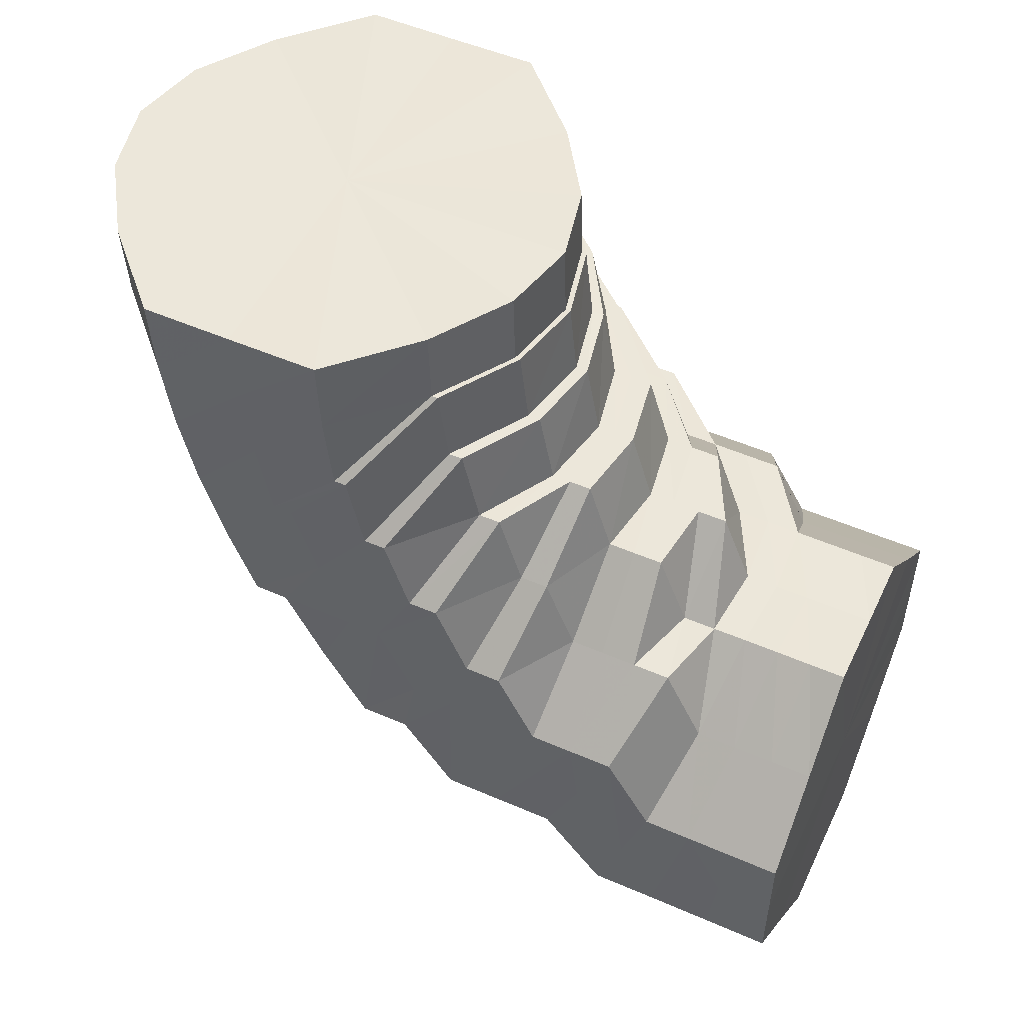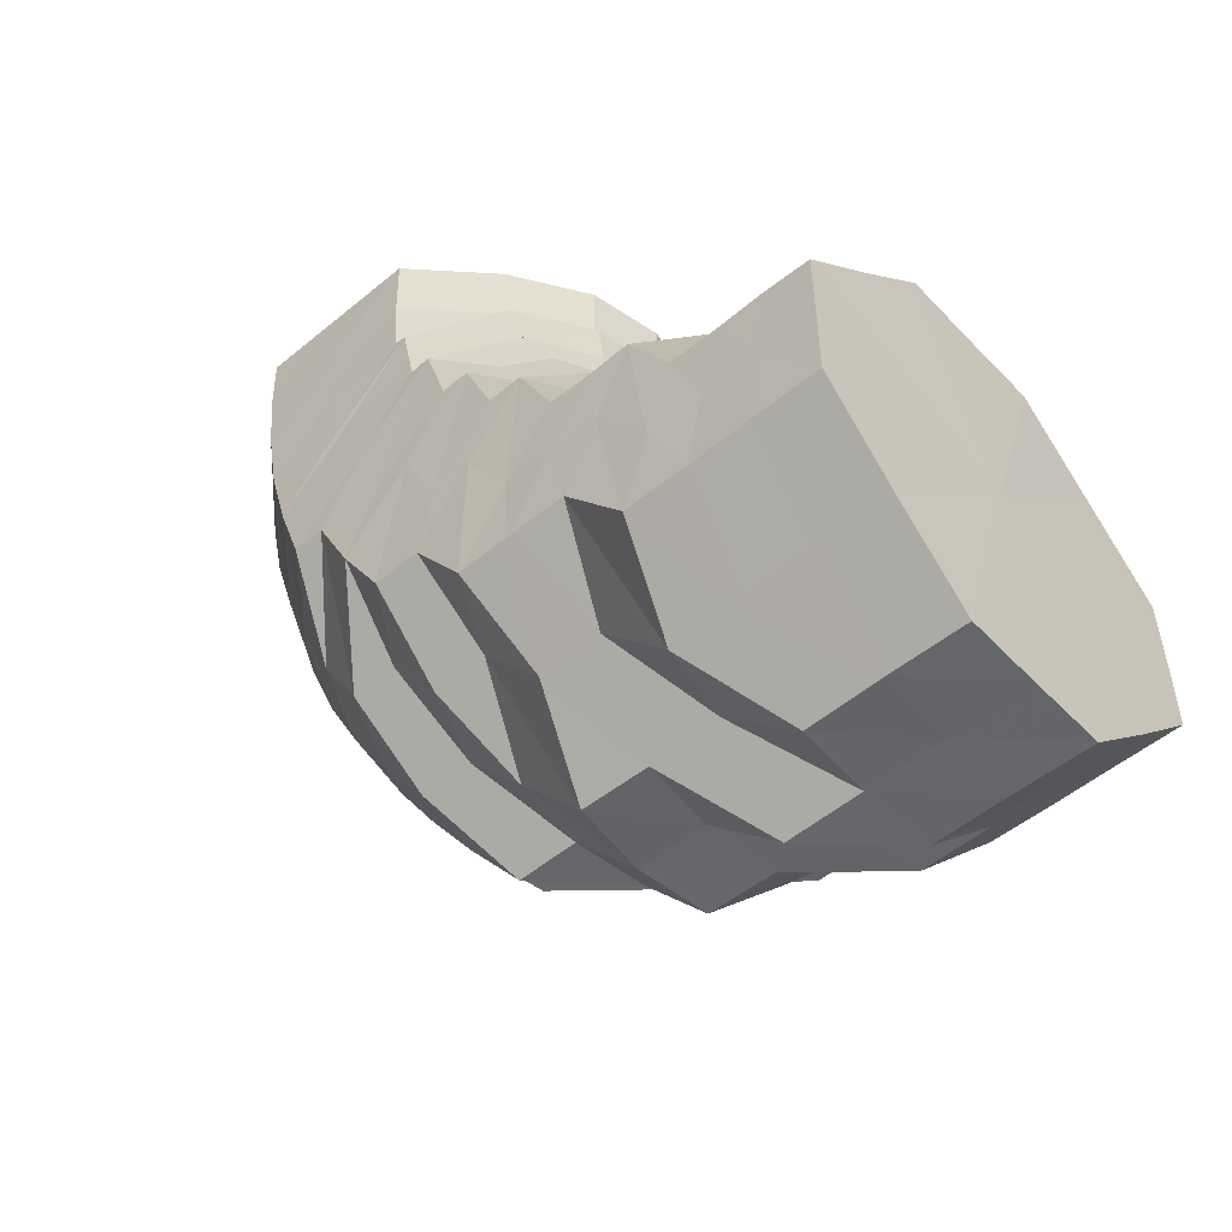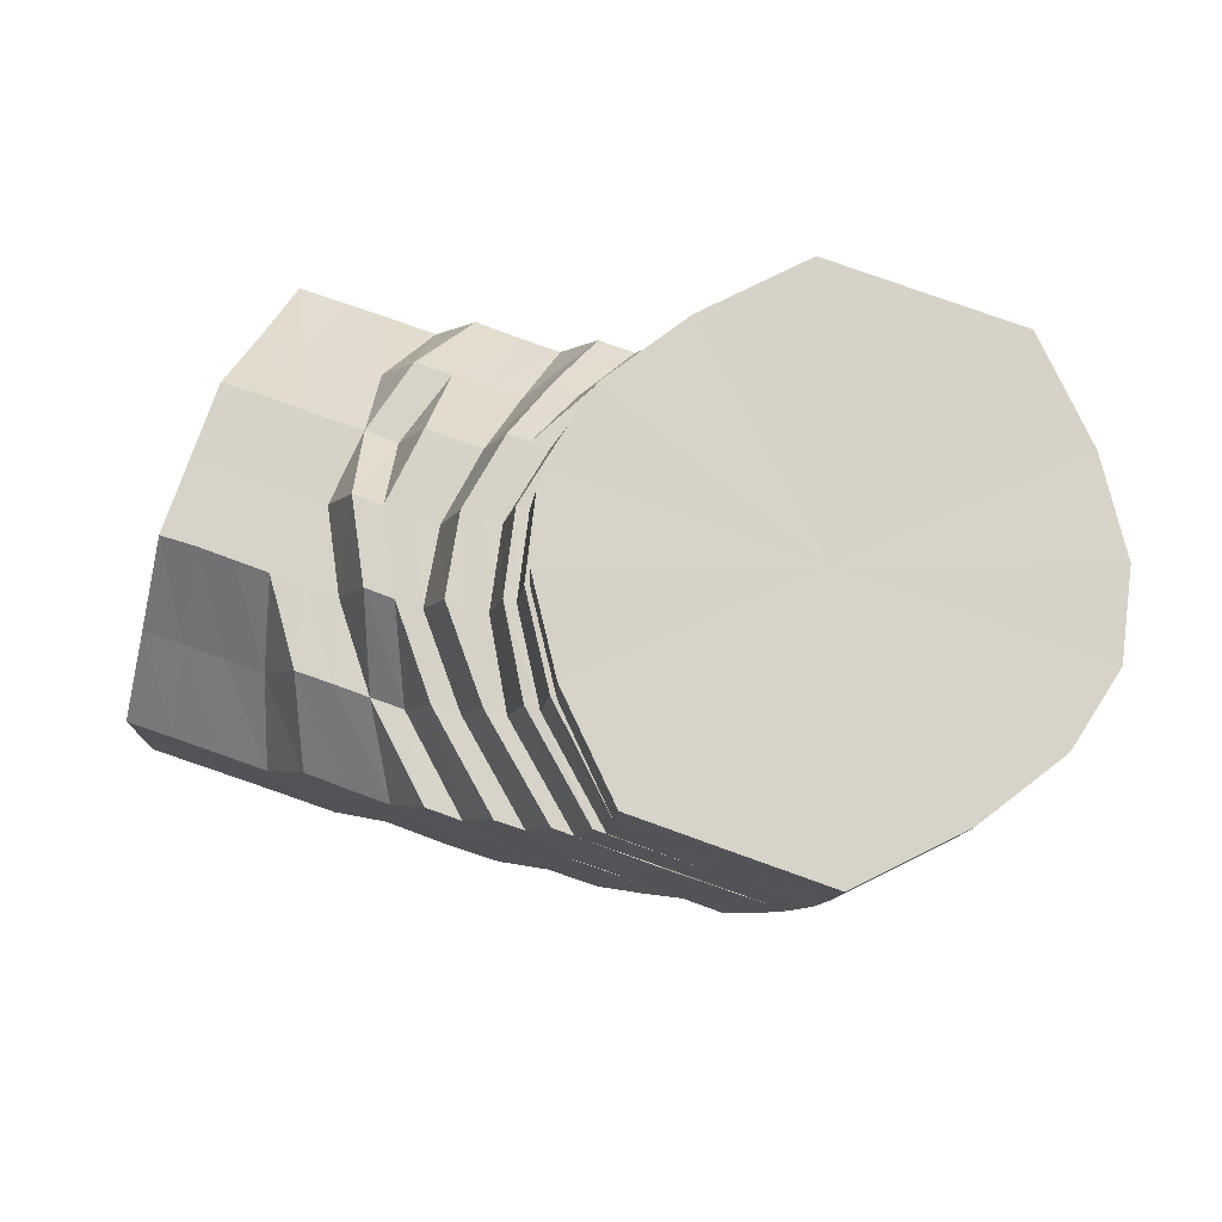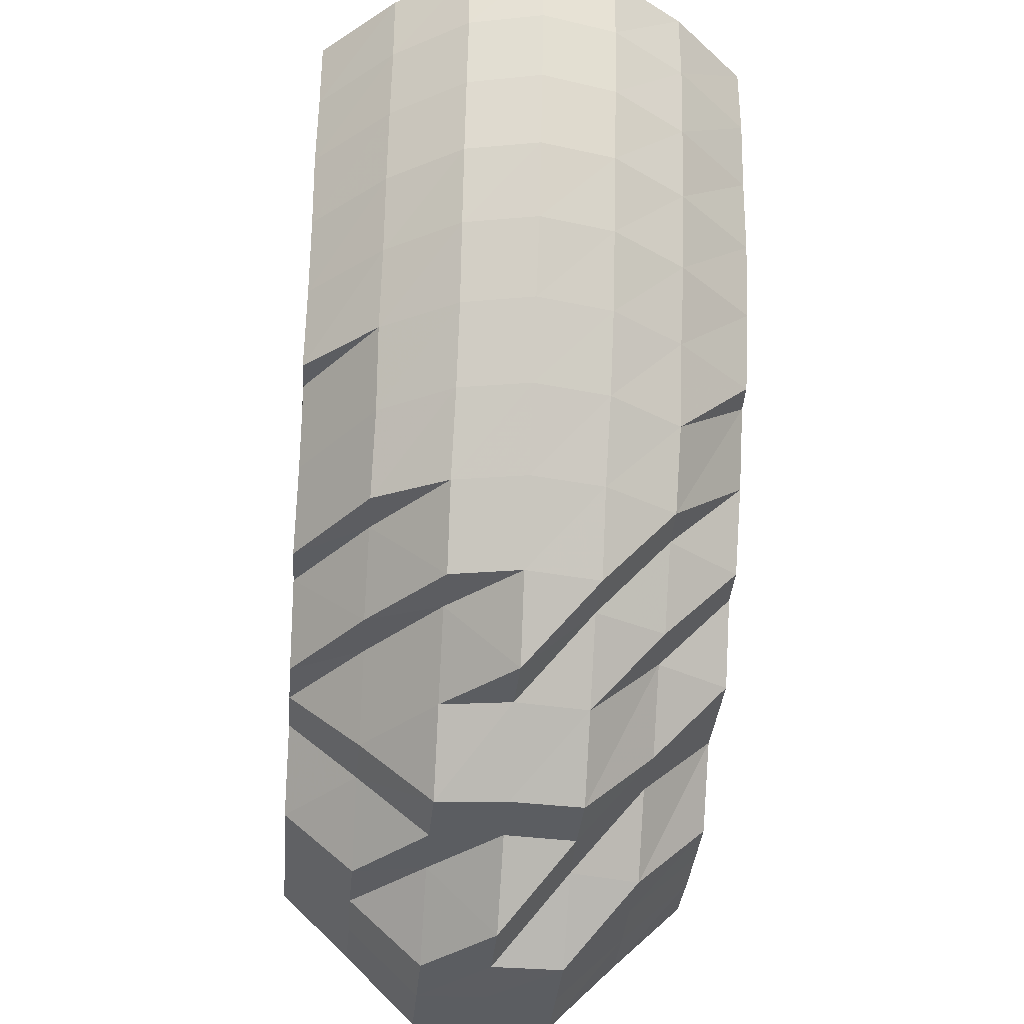
<metadata>
{"format":"obj","ext":"obj","renderer":"f3d","projection":"perspective","resolution":1024,"background":"white","views":[{"elev":51.7,"azim":115.2,"up":"+Y"},{"elev":-51.7,"azim":131.9,"up":"+Y"},{"elev":77.3,"azim":-70.5,"up":"+Y"},{"elev":-36.0,"azim":-4.8,"up":"+Y"}]}
</metadata>
<code>
o 8086
v 2175 1868 9.06
v 2175 1868 9.06
v 2175 1868 9.058
v 2175 1868 9.057
v 2175 1868 9.051
v 2175 1868 9.058
v 2175 1868 9.051
v 2175 1868 9.042
v 2175 1868 9.051
v 2175 1868 9.058
v 2175 1868 9.056
v 2175 1868 9.05
v 2175 1868 9.056
v 2175 1868 9.056
v 2175 1868 9.057
v 2175 1868 9.06
v 2175 1868 9.058
v 2175 1868 9.054
v 2175 1868 9.05
v 2175 1868 9.047
v 2175 1868 9.051
v 2175 1868 9.058
v 2175 1868 9.051
v 2175 1868 9.04
v 2175 1868 9.038
v 2175 1868 9.027
v 2175 1868 9.035
v 2175 1868 9.024
v 2175 1868 9.044
v 2175 1868 9.021
v 2175 1868 9.041
v 2175 1868 9.051
v 2175 1868 9.042
v 2175 1868 9.029
v 2175 1868 9.016
v 2175 1868 9.014
v 2175 1868 9.005
v 2175 1868 9.016
v 2175 1868 9.006
v 2175 1868 9.017
v 2175 1868 9.03
v 2175 1868 9.042
v 2175 1868 9.017
v 2175 1868 9.03
v 2175 1868 9.018
v 2175 1868 9.03
v 2175 1868 9.019
v 2175 1868 9.008
v 2175 1868 9.018
v 2175 1868 9.009
v 2175 1868 9.009
v 2175 1868 9.001
v 2175 1868 9.008
v 2175 1868 9.002
v 2175 1868 9.002
v 2175 1868 8.999
v 2175 1868 9
v 2175 1868 9
v 2175 1868 9.001
v 2175 1868 9.008
v 2175 1868 9.002
v 2175 1868 9.002
v 2175 1868 9.009
v 2175 1868 9.009
v 2175 1868 9.019
v 2175 1868 9.018
v 2175 1868 9.009
v 2175 1868 9.03
v 2175 1868 9.03
v 2175 1868 9.019
v 2175 1868 9.041
v 2175 1868 9.03
v 2175 1868 9.042
v 2175 1868 9.04
v 2175 1868 9.029
v 2175 1868 9.017
v 2175 1868 9.008
v 2175 1868 9.009
v 2175 1868 9.002
v 2175 1868 9.001
v 2175 1868 9
v 2175 1868 9.006
v 2175 1868 9
v 2175 1868 8.999
v 2175 1868 9.002
v 2175 1868 8.998
v 2175 1868 9.001
v 2175 1868 9.009
v 2175 1868 9
v 2175 1868 9.008
v 2175 1868 9.018
v 2175 1868 9.006
v 2175 1868 9.008
v 2175 1868 9.006
v 2175 1868 9.017
v 2175 1868 9.009
v 2175 1868 9.002
v 2175 1868 9.002
v 2175 1868 9
v 2175 1868 9
v 2175 1868 9.002
v 2175 1868 9.002
v 2175 1868 9.009
v 2175 1868 9.009
v 2175 1868 9.018
v 2175 1868 9.019
v 2175 1868 9.054
v 2175 1868 9.047
v 2175 1868 9.052
v 2175 1868 9.038
v 2175 1868 9.05
v 2175 1868 9.044
v 2175 1868 9.027
v 2175 1868 9.035
v 2175 1868 9.046
v 2175 1868 9.016
v 2175 1868 9.006
v 2175 1868 9.008
v 2175 1868 9.001
v 2175 1868 9
v 2175 1868 8.999
v 2175 1868 8.998
v 2175 1868 9.001
v 2175 1868 9
v 2175 1868 9.014
v 2175 1868 9.024
v 2175 1868 9.005
v 2175 1868 9.031
v 2175 1868 9.021
v 2175 1868 9.011
v 2175 1868 9.006
v 2175 1868 9
v 2175 1868 9.002
v 2175 1868 9.04
v 2175 1868 8.999
v 2175 1868 8.998
v 2175 1868 9.002
v 2175 1868 8.997
v 2175 1868 9.008
v 2175 1868 9
v 2175 1868 9.017
v 2175 1868 9.002
v 2175 1868 8.997
v 2175 1868 9.027
v 2175 1868 9.013
v 2175 1868 9.035
v 2175 1868 9.022
v 2175 1868 9.029
v 2175 1868 9.04
v 2175 1868 9.034
v 2175 1868 9.023
v 2175 1868 9.016
v 2175 1868 9.028
v 2175 1868 9.016
v 2175 1868 9.036
v 2175 1868 9.02
v 2175 1868 9.029
v 2175 1868 9.021
v 2175 1868 9.042
v 2175 1868 9.028
v 2175 1868 9.048
v 2175 1868 9.034
v 2175 1868 9.04
v 2175 1868 9.046
v 2175 1868 9.05
v 2175 1868 9.04
v 2175 1868 9.035
v 2175 1868 9.031
v 2175 1868 9.027
v 2175 1868 9.017
v 2175 1868 9.008
v 2175 1868 9.004
v 2175 1868 9.008
v 2175 1868 9.022
v 2175 1868 9.011
v 2175 1868 9.002
v 2175 1868 9.014
v 2175 1868 9
v 2175 1868 9.002
v 2175 1868 8.996
v 2175 1868 9.004
v 2175 1868 9.008
v 2175 1868 8.994
v 2175 1868 8.991
v 2175 1868 8.997
v 2175 1868 9.005
v 2175 1868 9.002
v 2175 1868 9.014
v 2175 1868 8.999
v 2175 1868 8.99
v 2175 1868 8.992
v 2175 1868 8.995
v 2175 1868 8.999
v 2175 1868 9
v 2175 1868 8.997
v 2175 1868 8.997
v 2175 1868 8.994
v 2175 1868 8.991
v 2175 1868 8.996
v 2175 1868 9.004
v 2175 1868 9.008
v 2175 1868 9
v 2175 1868 8.993
v 2175 1868 8.988
v 2175 1868 9.01
v 2175 1868 9.002
v 2175 1868 8.995
v 2175 1868 8.989
v 2175 1868 8.987
v 2175 1868 8.985
v 2175 1868 8.99
v 2175 1868 8.996
v 2175 1868 9.003
v 2175 1868 8.985
v 2175 1868 9.008
v 2175 1868 8.995
v 2175 1868 9.012
v 2175 1868 9
v 2175 1868 9.003
v 2175 1868 9.013
v 2175 1868 9.004
v 2175 1868 8.994
v 2175 1868 8.991
v 2175 1868 8.995
v 2175 1868 8.984
v 2175 1868 9.003
v 2175 1868 8.985
v 2175 1868 8.994
v 2175 1868 8.984
v 2175 1868 9.012
v 2175 1868 8.991
v 2175 1868 9.02
v 2175 1868 9
v 2175 1868 9.008
v 2175 1868 9.003
v 2175 1868 8.995
v 2175 1868 8.995
v 2175 1868 9.016
v 2175 1868 9.003
v 2175 1868 9.01
v 2175 1868 9.023
v 2175 1868 8.996
v 2175 1868 9.016
v 2175 1868 9.01
v 2175 1868 9.029
v 2175 1868 9.016
v 2175 1868 9.008
v 2175 1868 9
v 2175 1868 8.995
v 2175 1868 9.002
v 2175 1868 9.01
v 2175 1868 9.016
v 2175 1868 8.995
v 2175 1868 9.013
v 2175 1868 9
v 2175 1868 9.004
v 2175 1868 8.993
v 2175 1868 8.989
v 2175 1868 8.988
v 2175 1868 8.985
v 2175 1868 8.983
v 2175 1868 8.995
v 2175 1868 9
v 2175 1868 8.981
v 2175 1868 8.98
v 2175 1868 8.981
v 2175 1868 8.985
v 2175 1868 8.976
v 2175 1868 8.977
v 2175 1868 8.98
v 2175 1868 8.99
v 2175 1868 8.985
v 2175 1868 8.99
v 2175 1868 8.988
v 2175 1868 8.983
v 2175 1868 8.979
v 2175 1868 8.975
v 2175 1868 8.982
v 2175 1868 8.98
v 2175 1868 8.976
v 2175 1868 8.973
v 2175 1868 8.973
v 2175 1868 8.97
v 2175 1868 8.969
v 2175 1868 8.971
v 2175 1868 8.973
v 2175 1868 8.967
v 2175 1868 8.974
v 2175 1868 8.964
v 2175 1868 8.975
v 2175 1868 8.964
v 2175 1868 8.954
v 2175 1868 8.965
v 2175 1868 8.954
v 2175 1868 8.974
v 2175 1868 8.964
v 2175 1868 8.954
v 2175 1868 8.973
v 2175 1868 8.964
v 2175 1868 8.954
v 2175 1868 8.982
v 2175 1868 8.954
v 2175 1868 8.954
v 2175 1868 8.954
v 2175 1868 8.954
v 2175 1868 8.954
v 2175 1868 8.954
v 2175 1868 8.954
v 2175 1868 8.954
v 2175 1868 8.963
v 2175 1868 8.954
v 2175 1868 8.954
v 2175 1868 8.963
v 2175 1868 8.954
v 2175 1868 8.962
v 2175 1868 8.954
v 2175 1868 8.954
v 2175 1868 8.96
v 2175 1868 8.954
v 2175 1868 8.954
v 2175 1868 8.965
v 2175 1868 8.96
v 2175 1868 8.954
v 2175 1868 8.954
v 2175 1868 8.968
v 2175 1868 8.964
v 2175 1868 8.959
v 2175 1868 8.954
v 2175 1868 8.954
v 2175 1868 8.972
v 2175 1868 8.967
v 2175 1868 8.963
v 2175 1868 8.959
v 2175 1868 8.954
v 2175 1868 8.954
v 2175 1868 8.954
v 2175 1868 8.959
v 2175 1868 8.954
v 2175 1868 8.954
v 2175 1868 8.96
v 2175 1868 8.954
v 2175 1868 8.96
v 2175 1868 8.962
v 2175 1868 8.954
v 2175 1868 8.954
v 2175 1868 8.954
v 2175 1868 8.965
v 2175 1868 8.967
v 2175 1868 8.969
v 2175 1868 8.954
v 2175 1868 8.971
v 2175 1868 8.98
v 2175 1868 8.976
v 2175 1868 8.988
v 2175 1868 8.983
v 2175 1868 8.99
v 2175 1868 8.973
v 2175 1868 8.979
v 2175 1868 8.995
v 2175 1868 9.003
v 2175 1868 8.97
v 2175 1868 8.985
v 2175 1868 8.964
v 2175 1868 8.968
v 2175 1868 8.98
v 2175 1868 8.975
v 2175 1868 8.973
v 2175 1868 8.977
v 2175 1868 8.999
v 2175 1868 9.005
v 2175 1868 9.006
v 2175 1868 9.005
v 2175 1868 9.016
v 2175 1868 9.06
v 2175 1868 9.058
v 2175 1868 9.03
v 2175 1868 9.051
v 2175 1868 9.058
v 2175 1868 9.042
v 2175 1868 9.051
v 2175 1868 9.03
v 2175 1868 9.042
v 2175 1868 9.019
v 2175 1868 9.03
v 2175 1868 9.009
v 2175 1868 9.019
v 2175 1868 9.002
v 2175 1868 9.009
v 2175 1868 9
v 2175 1868 9.002
f 1 2 3
f 3 4 5
f 2 4 6
f 5 7 8
f 4 7 9
f 2 10 4
f 4 11 7
f 10 11 4
f 11 12 7
f 13 10 2
f 10 14 11
f 15 13 2
f 15 2 16
f 17 15 1
f 13 18 10
f 18 14 10
f 19 13 15
f 20 18 13
f 19 20 13
f 21 19 15
f 21 15 22
f 23 21 17
f 24 19 21
f 25 20 19
f 24 25 19
f 26 25 24
f 25 27 20
f 28 27 25
f 27 29 20
f 20 29 18
f 28 30 27
f 31 24 21
f 31 21 32
f 33 31 23
f 34 24 31
f 34 26 24
f 35 26 34
f 35 36 26
f 37 36 38
f 39 35 40
f 41 34 31
f 41 31 42
f 43 34 41
f 44 41 33
f 45 43 41
f 45 41 46
f 47 45 44
f 48 43 49
f 50 51 47
f 52 53 51
f 54 55 50
f 56 52 55
f 57 58 54
f 59 56 58
f 60 59 61
f 62 61 57
f 63 64 62
f 65 66 63
f 66 64 67
f 68 69 65
f 69 66 70
f 8 71 68
f 71 69 72
f 7 71 73
f 7 12 71
f 71 74 69
f 12 74 71
f 69 75 66
f 74 75 69
f 66 76 64
f 75 76 66
f 76 77 64
f 78 77 79
f 79 80 81
f 82 83 80
f 81 84 85
f 83 86 84
f 85 87 88
f 86 89 87
f 88 90 91
f 89 92 93
f 93 94 95
f 96 97 98
f 97 99 100
f 99 101 102
f 101 103 104
f 103 105 106
f 14 107 11
f 11 107 12
f 107 108 12
f 12 108 74
f 14 109 107
f 108 110 74
f 74 110 75
f 107 111 108
f 109 111 107
f 108 112 110
f 111 112 108
f 110 113 75
f 75 113 76
f 112 114 110
f 110 114 113
f 111 115 112
f 113 116 76
f 76 116 77
f 116 117 77
f 118 117 119
f 119 120 121
f 121 122 123
f 123 124 48
f 116 125 117
f 113 126 116
f 126 125 116
f 114 126 113
f 125 127 117
f 114 128 126
f 126 129 125
f 128 129 126
f 129 130 125
f 125 130 127
f 131 127 132
f 130 133 127
f 134 128 114
f 112 134 114
f 115 134 112
f 127 133 135
f 127 135 120
f 132 135 136
f 137 138 135
f 130 139 133
f 139 140 133
f 141 139 130
f 129 141 130
f 142 140 143
f 144 141 129
f 128 144 129
f 141 145 139
f 146 144 128
f 134 146 128
f 144 147 141
f 147 145 141
f 146 148 144
f 148 147 144
f 149 146 134
f 115 149 134
f 150 148 146
f 149 150 146
f 148 151 147
f 147 152 145
f 151 152 147
f 153 151 148
f 150 153 148
f 151 154 152
f 155 150 149
f 153 156 151
f 156 154 151
f 157 153 150
f 155 157 150
f 158 156 153
f 157 158 153
f 159 155 149
f 159 149 115
f 160 157 155
f 161 159 115
f 161 115 111
f 109 161 111
f 162 155 159
f 162 160 155
f 163 159 161
f 163 162 159
f 164 161 109
f 164 163 161
f 165 164 109
f 165 109 14
f 18 165 14
f 29 165 18
f 166 164 165
f 29 166 165
f 167 163 164
f 166 167 164
f 168 166 29
f 27 168 29
f 169 167 166
f 168 169 166
f 30 168 27
f 30 170 168
f 171 172 170
f 173 170 30
f 169 174 167
f 175 173 30
f 175 30 28
f 176 175 177
f 178 173 175
f 179 178 175
f 178 180 173
f 180 181 182
f 183 178 179
f 184 180 178
f 183 184 178
f 185 183 179
f 185 179 186
f 186 187 188
f 189 185 37
f 190 184 183
f 191 183 185
f 191 190 183
f 192 191 185
f 192 185 193
f 194 193 39
f 195 192 193
f 136 195 194
f 195 193 124
f 196 192 195
f 135 196 195
f 135 195 122
f 196 197 192
f 197 191 192
f 140 197 196
f 197 198 191
f 198 190 191
f 140 199 197
f 199 198 197
f 200 199 140
f 139 200 140
f 145 200 139
f 145 201 200
f 152 201 145
f 200 202 199
f 201 202 200
f 199 203 198
f 202 203 199
f 203 204 198
f 198 204 190
f 152 205 201
f 154 205 152
f 201 206 202
f 205 206 201
f 202 207 203
f 206 207 202
f 203 208 204
f 207 208 203
f 204 209 190
f 190 209 184
f 208 210 204
f 204 210 209
f 207 211 208
f 206 212 207
f 212 211 207
f 213 212 206
f 205 213 206
f 208 214 210
f 211 214 208
f 215 213 205
f 154 215 205
f 213 216 212
f 217 215 154
f 156 217 154
f 215 218 213
f 218 216 213
f 217 219 215
f 219 218 215
f 220 217 156
f 158 220 156
f 221 219 217
f 220 221 217
f 219 222 218
f 218 223 216
f 222 223 218
f 224 222 219
f 221 224 219
f 222 225 223
f 226 221 220
f 224 227 222
f 227 225 222
f 228 224 221
f 226 228 221
f 229 227 224
f 228 229 224
f 230 226 220
f 230 220 158
f 231 228 226
f 232 230 158
f 232 158 157
f 160 232 157
f 233 226 230
f 233 231 226
f 234 230 232
f 234 233 230
f 235 236 234
f 237 233 234
f 238 234 232
f 238 232 160
f 239 234 238
f 240 239 238
f 241 238 160
f 240 238 241
f 241 160 162
f 242 239 240
f 243 244 241
f 245 241 162
f 245 162 163
f 167 245 163
f 246 241 245
f 174 245 167
f 174 246 245
f 247 246 174
f 248 249 247
f 247 250 246
f 250 242 240
f 250 251 252
f 253 250 247
f 254 247 174
f 254 174 169
f 255 247 254
f 256 255 254
f 256 254 170
f 257 255 256
f 180 257 256
f 257 258 255
f 259 257 180
f 184 259 180
f 209 259 184
f 259 260 257
f 260 258 257
f 209 261 259
f 261 260 259
f 210 261 209
f 258 262 263
f 210 264 261
f 214 264 210
f 261 265 260
f 264 265 261
f 260 266 258
f 265 266 260
f 266 267 258
f 258 267 253
f 265 268 266
f 264 269 265
f 269 268 265
f 270 269 264
f 214 270 264
f 267 271 253
f 253 271 250
f 271 242 250
f 272 270 214
f 211 272 214
f 273 272 211
f 212 273 211
f 216 273 212
f 216 274 273
f 223 274 216
f 273 275 272
f 274 275 273
f 272 276 270
f 275 276 272
f 276 277 270
f 270 277 269
f 223 278 274
f 225 278 223
f 274 279 275
f 278 279 274
f 275 280 276
f 279 280 275
f 276 281 277
f 280 281 276
f 277 282 269
f 269 282 268
f 281 283 277
f 277 283 282
f 280 284 281
f 279 285 280
f 285 284 280
f 286 285 279
f 278 286 279
f 281 287 283
f 284 287 281
f 288 286 278
f 225 288 278
f 286 289 285
f 290 288 225
f 227 290 225
f 288 291 286
f 291 289 286
f 291 292 289
f 293 291 288
f 290 293 288
f 293 294 291
f 295 290 227
f 229 295 227
f 296 293 290
f 295 296 290
f 296 297 293
f 298 295 229
f 299 296 295
f 298 299 295
f 299 300 296
f 301 298 229
f 301 229 228
f 231 301 228
f 302 303 296
f 303 304 293
f 305 302 299
f 302 303 306
f 305 302 306
f 303 304 306
f 304 307 291
f 304 307 306
f 307 308 306
f 307 308 289
f 309 305 306
f 309 305 310
f 310 311 299
f 310 299 298
f 308 312 306
f 308 312 313
f 289 314 313
f 289 313 285
f 285 313 284
f 313 315 284
f 313 316 315
f 284 315 287
f 312 317 315
f 312 317 306
f 315 318 287
f 315 319 318
f 317 320 318
f 317 320 306
f 287 318 321
f 287 321 283
f 318 322 321
f 318 323 322
f 320 324 322
f 320 324 306
f 283 321 325
f 283 325 282
f 321 322 326
f 321 326 325
f 322 327 326
f 322 328 327
f 324 329 327
f 324 329 306
f 282 325 330
f 282 330 268
f 325 326 331
f 325 331 330
f 326 327 332
f 326 332 331
f 327 333 332
f 327 334 333
f 329 335 333
f 329 335 306
f 335 336 306
f 335 336 337
f 336 338 306
f 333 339 337
f 336 338 340
f 338 341 306
f 341 309 306
f 338 341 342
f 341 309 343
f 337 344 340
f 340 345 342
f 342 346 343
f 337 340 347
f 340 342 348
f 347 340 348
f 342 343 349
f 348 342 349
f 343 350 310
f 343 310 351
f 349 343 351
f 351 310 298
f 351 298 301
f 352 351 301
f 349 351 352
f 352 301 231
f 348 349 353
f 353 349 352
f 354 352 231
f 353 352 354
f 354 231 233
f 237 354 233
f 355 354 237
f 355 353 354
f 356 355 237
f 357 348 353
f 357 353 355
f 347 348 357
f 358 357 355
f 358 355 356
f 356 359 360
f 361 357 358
f 361 347 357
f 362 358 356
f 242 356 239
f 362 356 242
f 271 362 242
f 363 347 361
f 363 337 347
f 333 337 363
f 332 333 363
f 332 363 364
f 364 363 361
f 331 332 364
f 365 362 271
f 267 365 271
f 364 361 366
f 365 366 362
f 366 361 358
f 366 358 362
f 331 364 367
f 367 364 366
f 367 366 365
f 330 331 367
f 368 365 267
f 368 367 365
f 330 367 368
f 266 368 267
f 268 330 368
f 268 368 266
f 369 370 371
f 371 372 373
f 374 375 376
f 375 377 376
f 378 374 376
f 377 379 376
f 380 378 376
f 379 381 376
f 382 380 376
f 381 383 376
f 384 382 376
f 383 385 376
f 386 384 376
f 385 387 376
f 388 386 376
f 387 389 376
f 390 388 376
f 389 390 376

</code>
